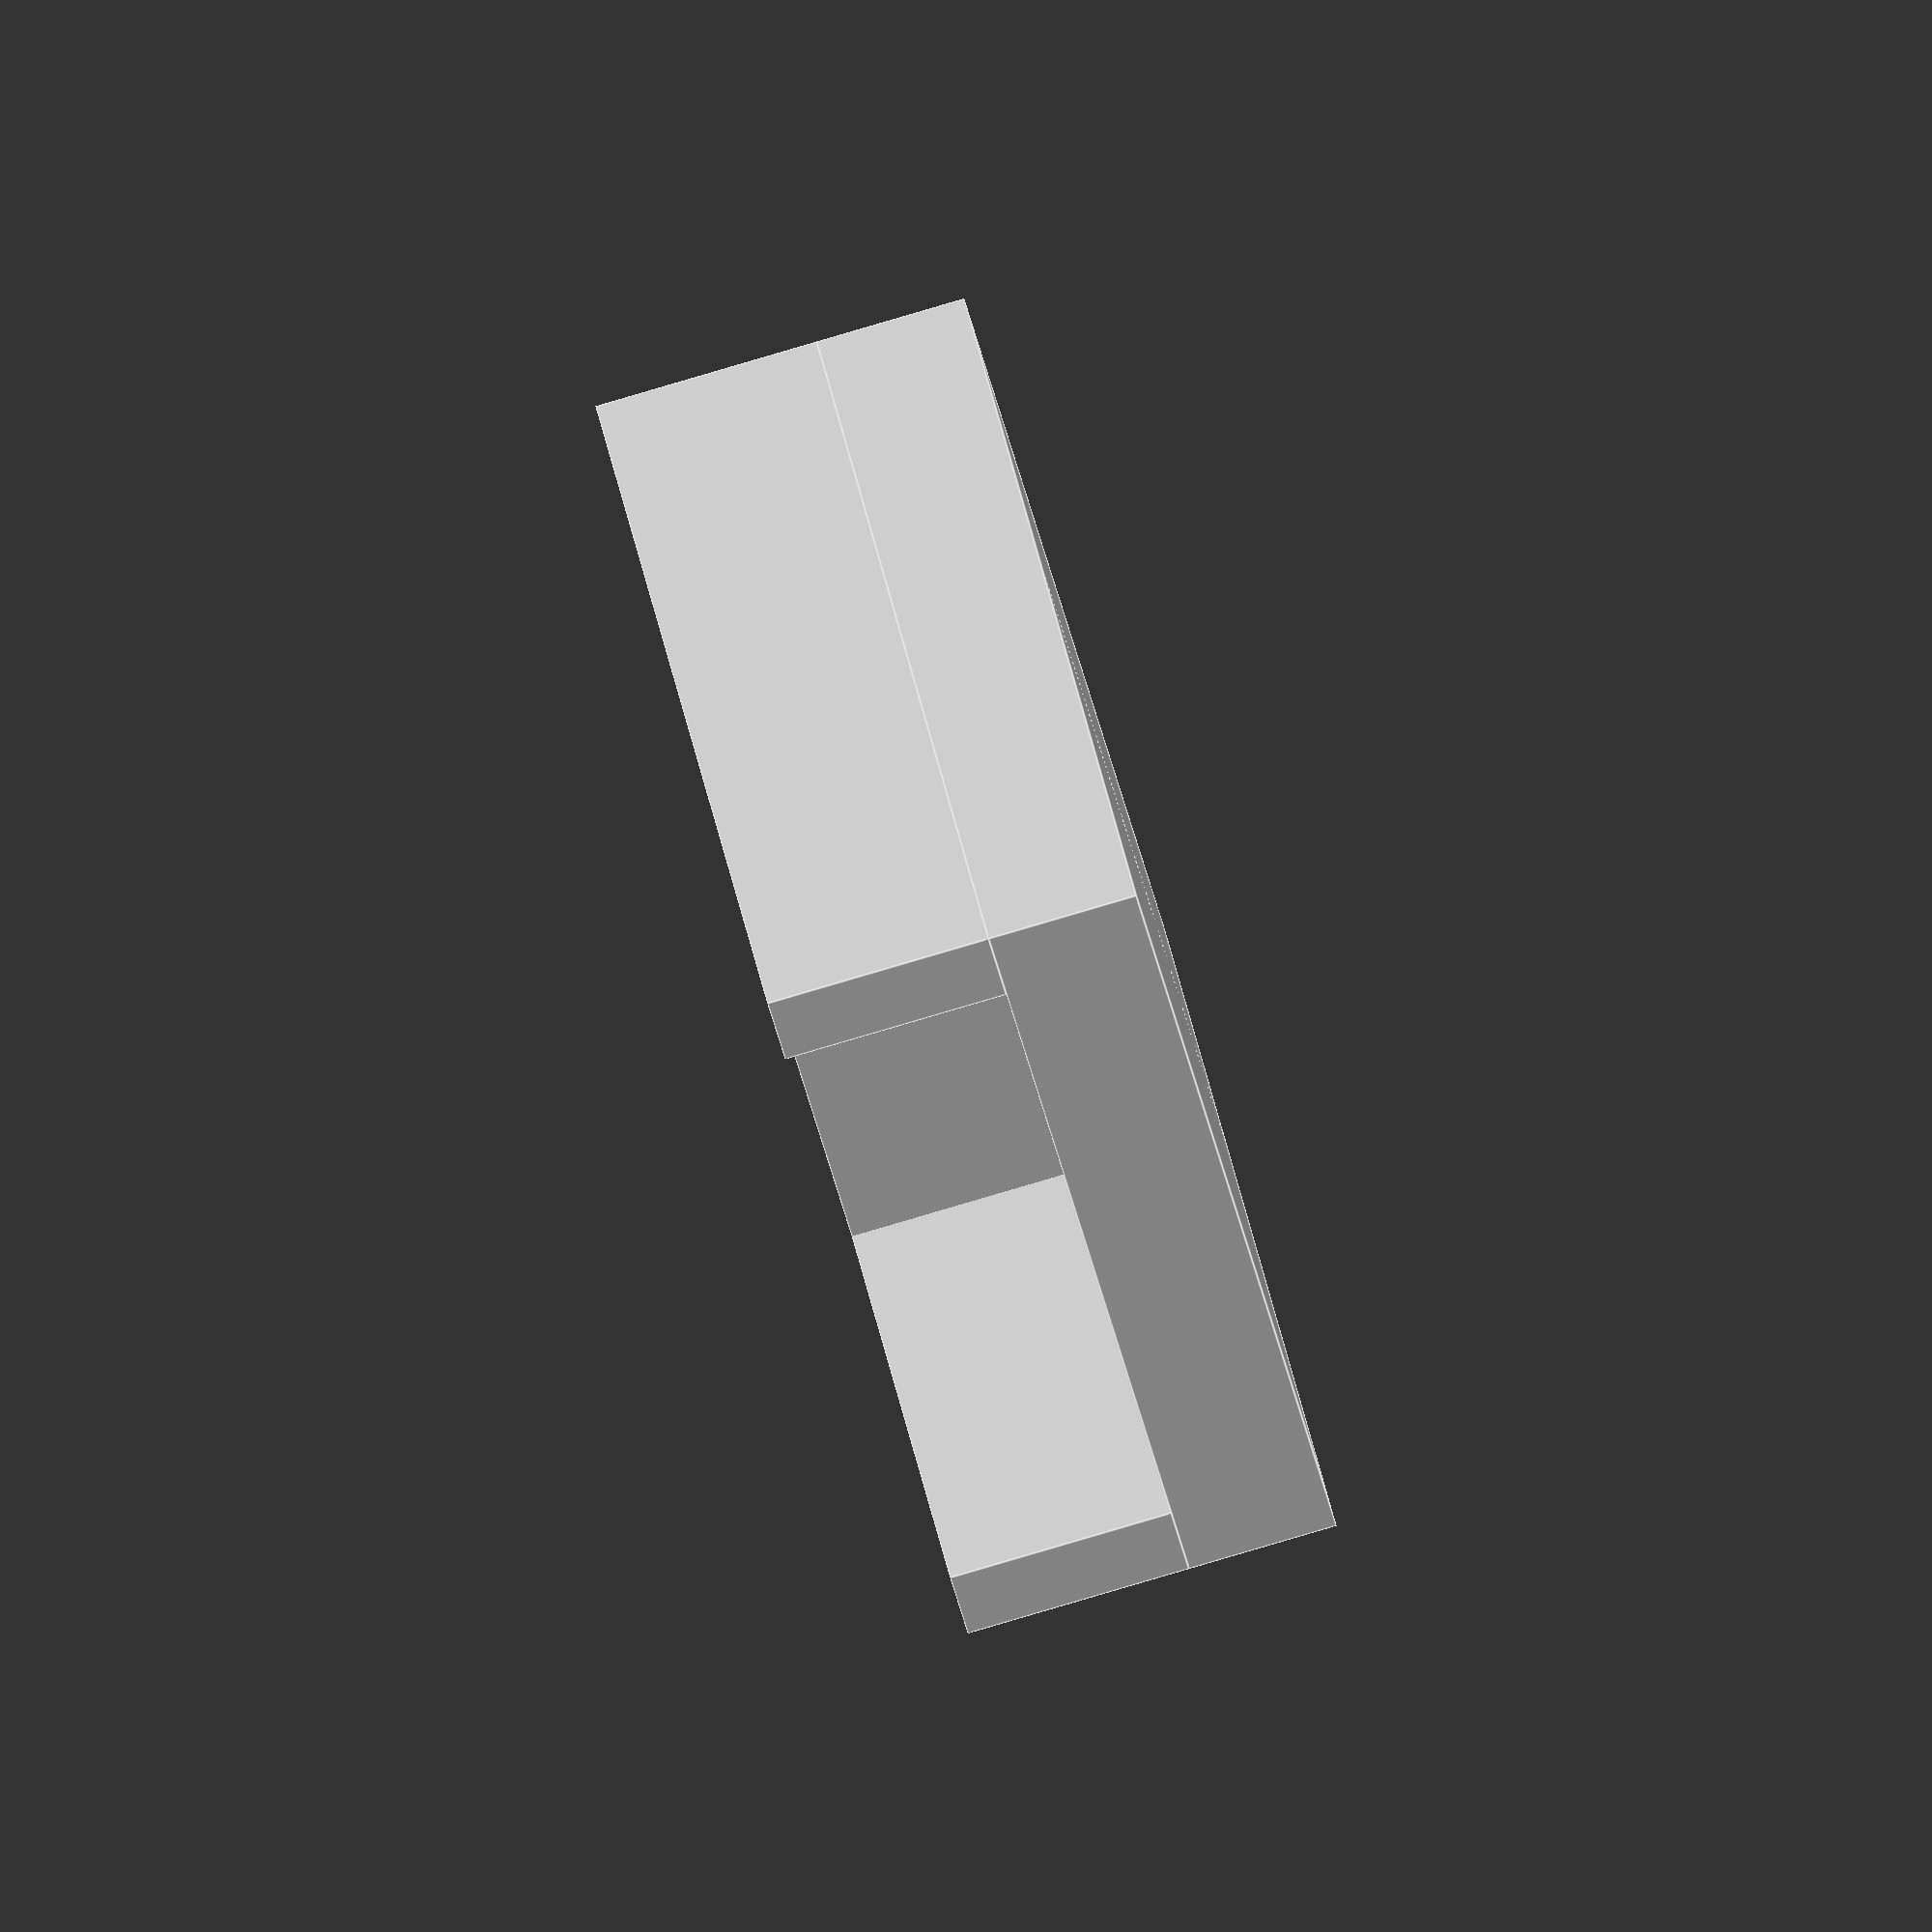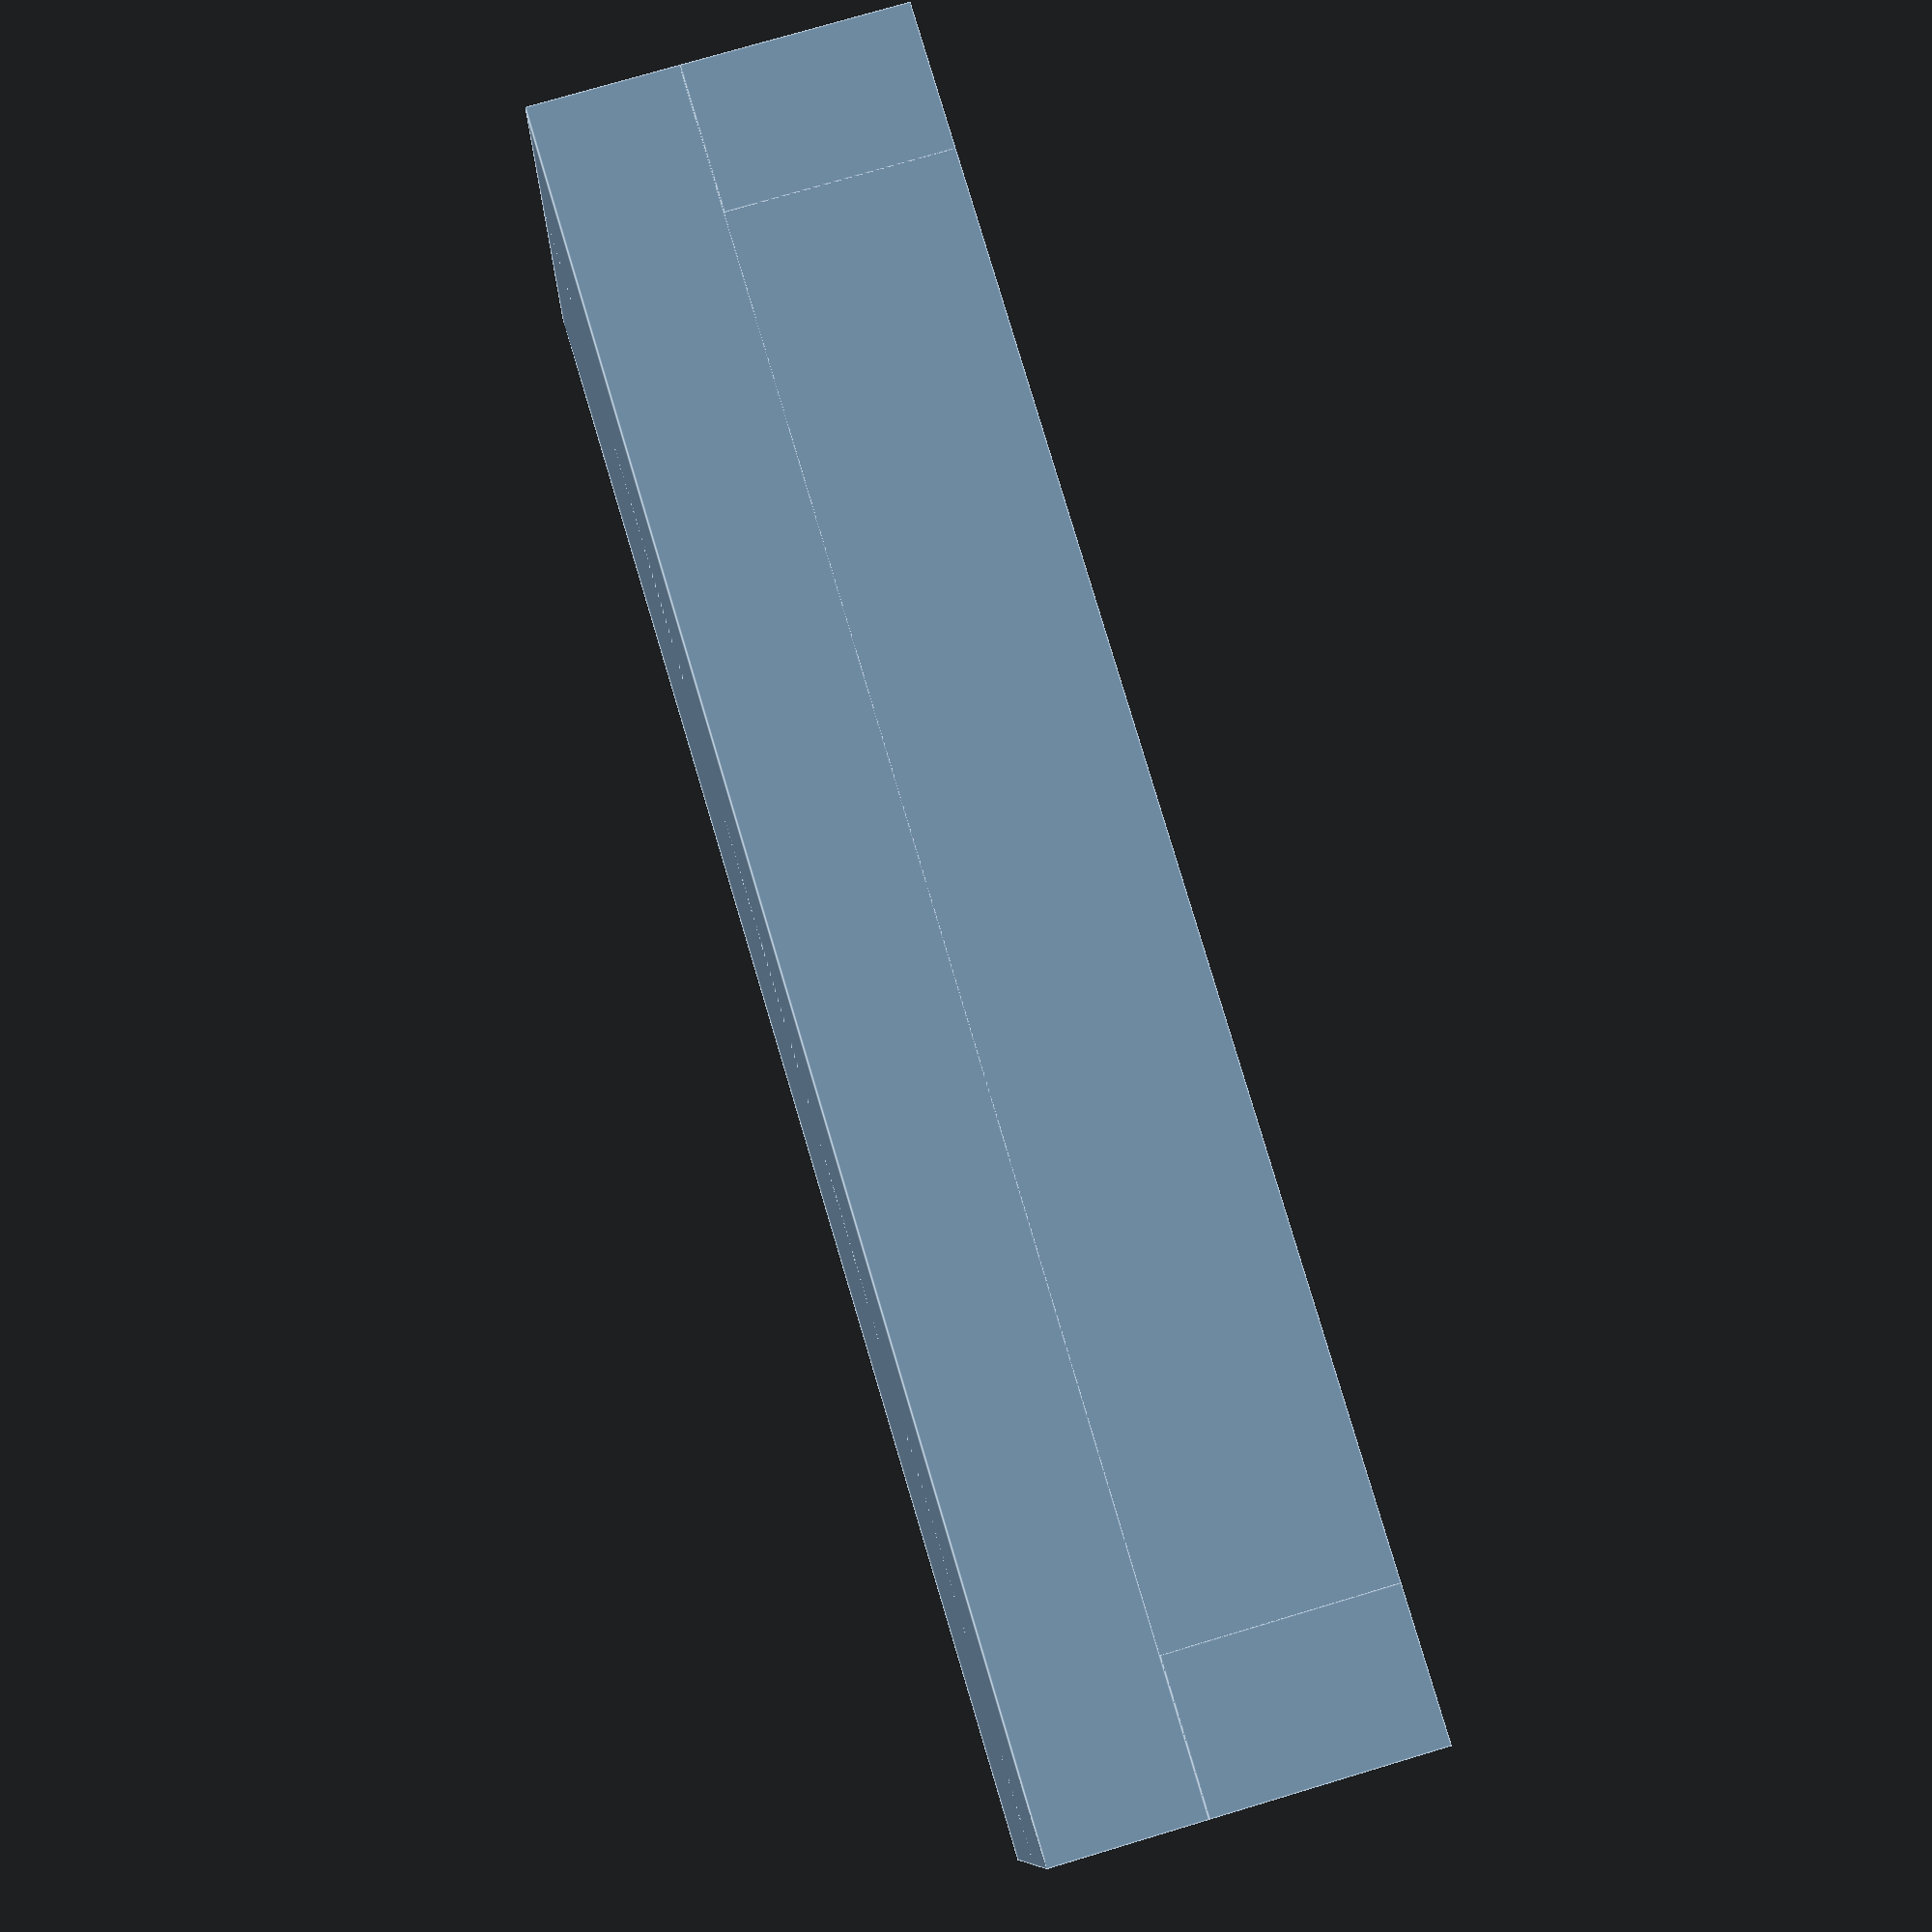
<openscad>
sandalan_dimensions = [15, 90, 20];
upuan_dimensions = [sandalan_dimensions[0] + 20, 90, 8];
armrest_dimensions = [upuan_dimensions[0], 8, sandalan_dimensions[2]-upuan_dimensions[2]];

module sofa(sd=sandalan_dimensions, ud=upuan_dimensions, ad=armrest_dimensions) {
    module sandalan(s=sd) { cube(s); };
    module upuan(s=ud) { cube(s); };
    module armrest(s=ad) { cube(s); };
    sandalan();
    upuan();
    translate([0,0,ud[2]]) armrest();
    translate([0,ud[1]-ad[1],ud[2]]) armrest();
};

sofa();

</openscad>
<views>
elev=88.0 azim=155.6 roll=106.3 proj=o view=edges
elev=285.2 azim=84.3 roll=253.3 proj=p view=edges
</views>
